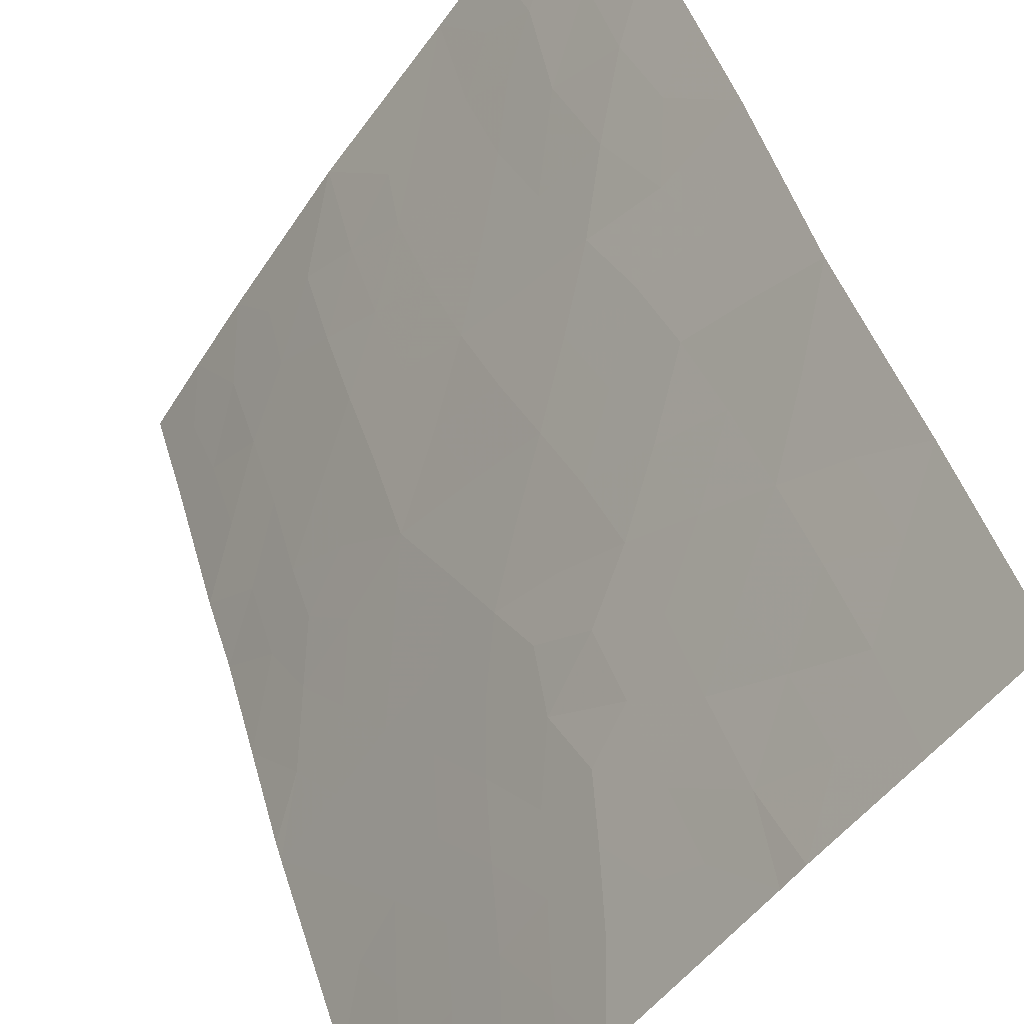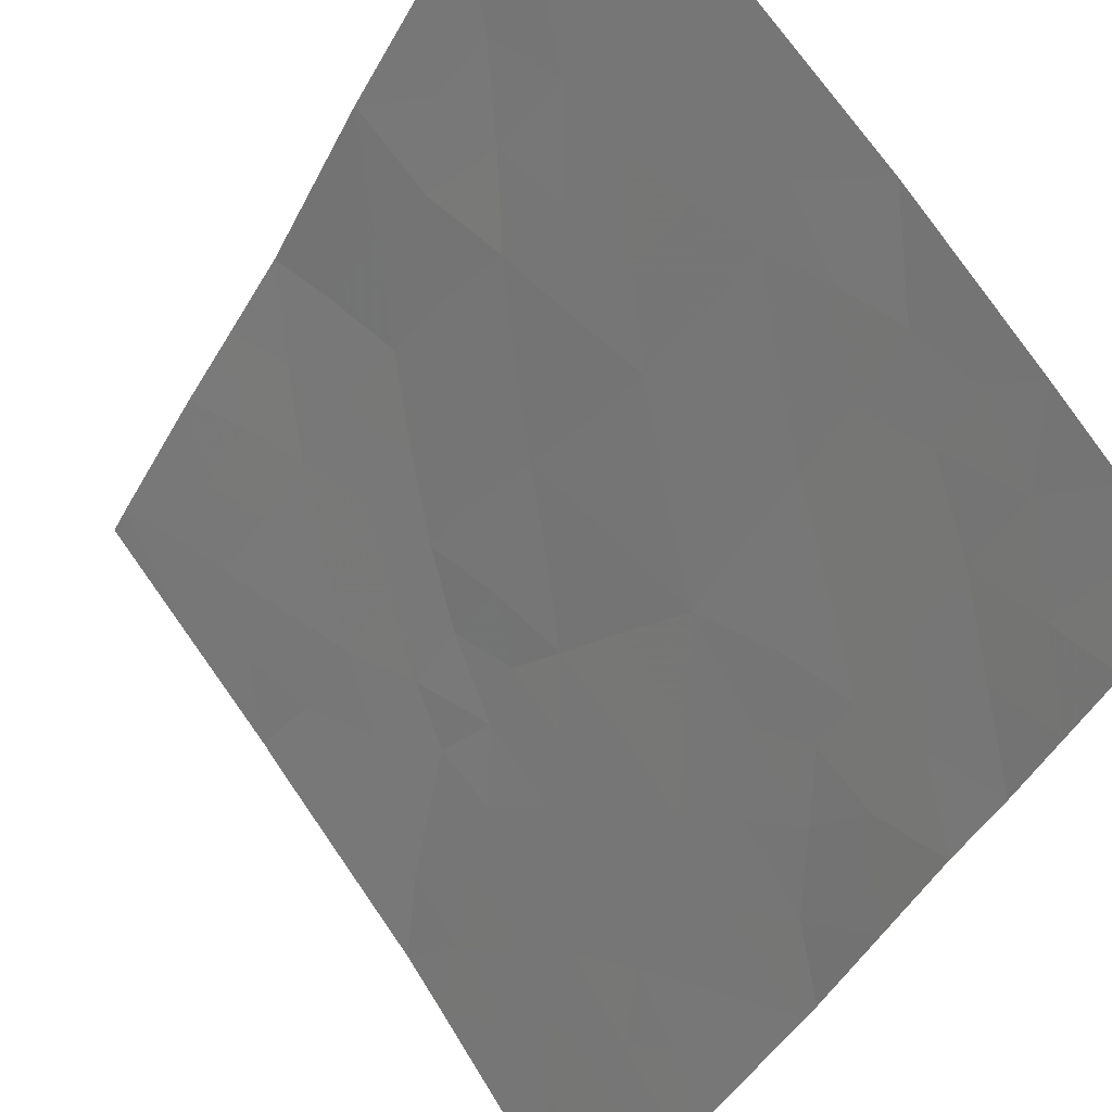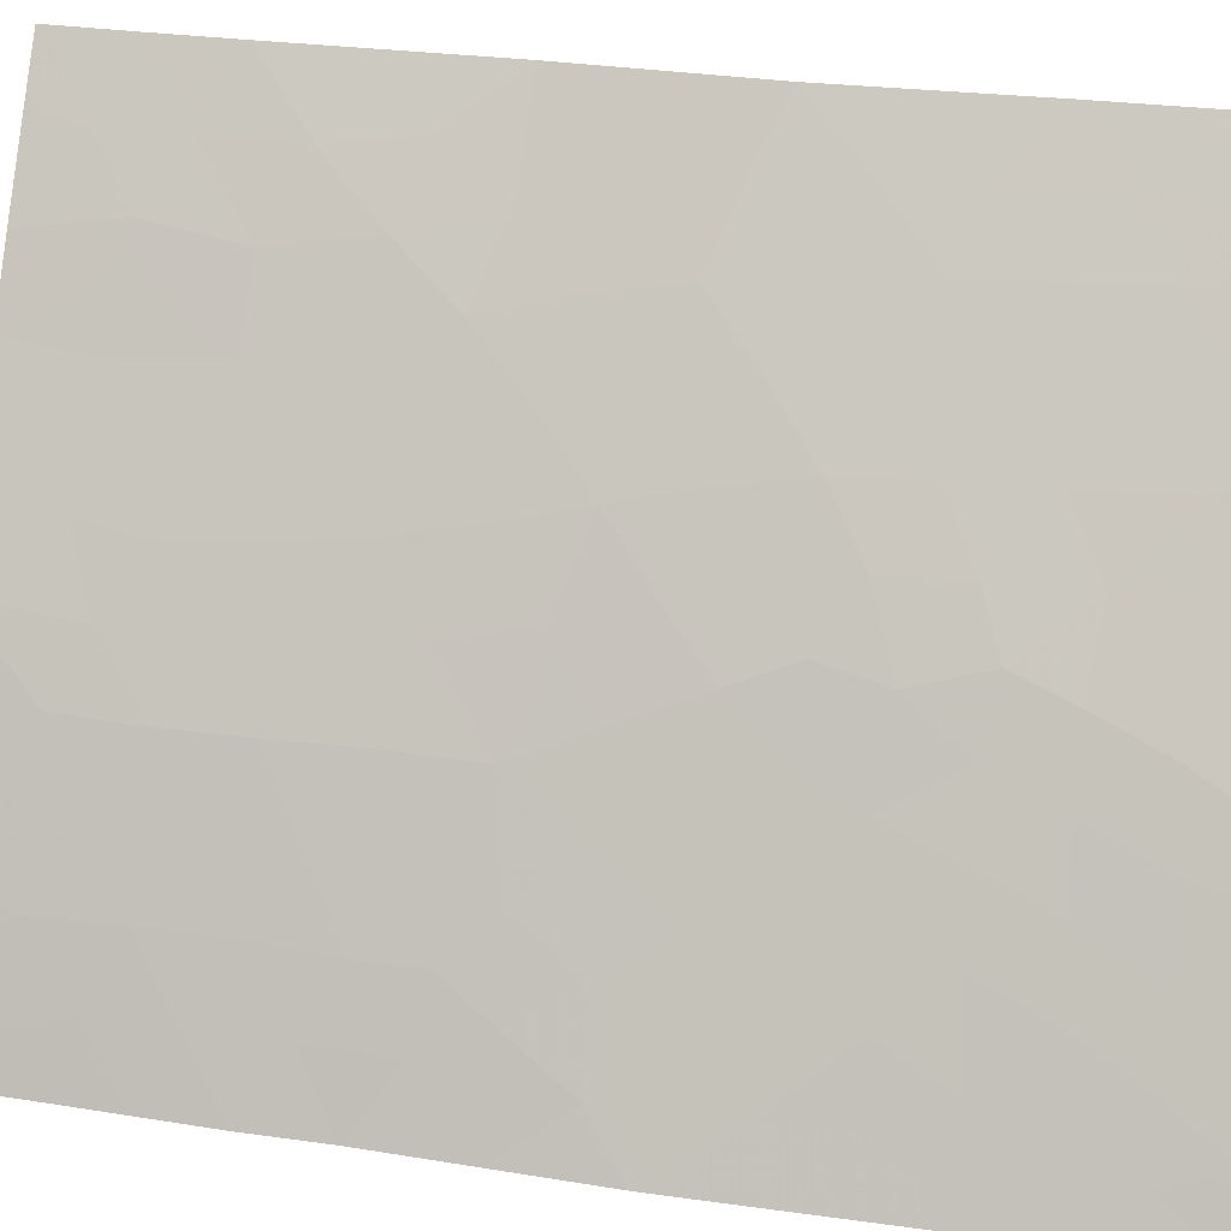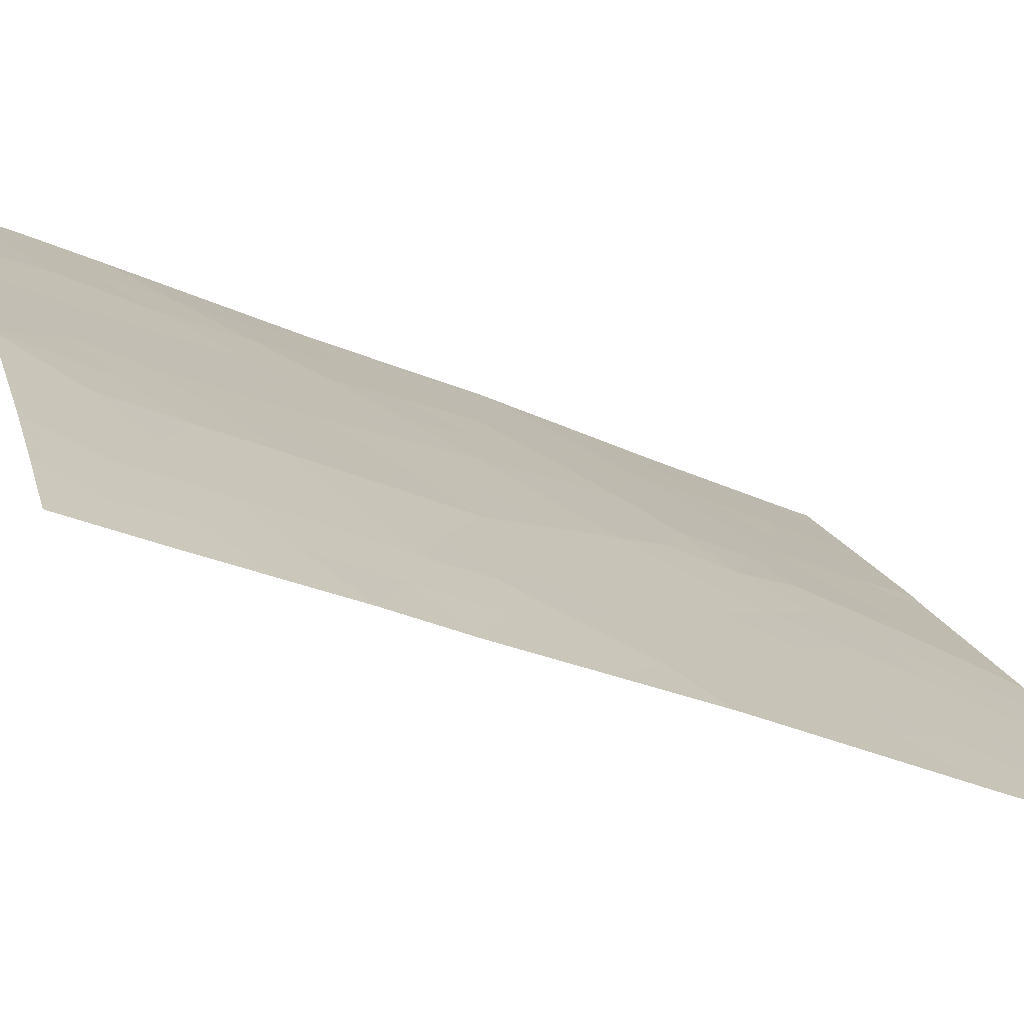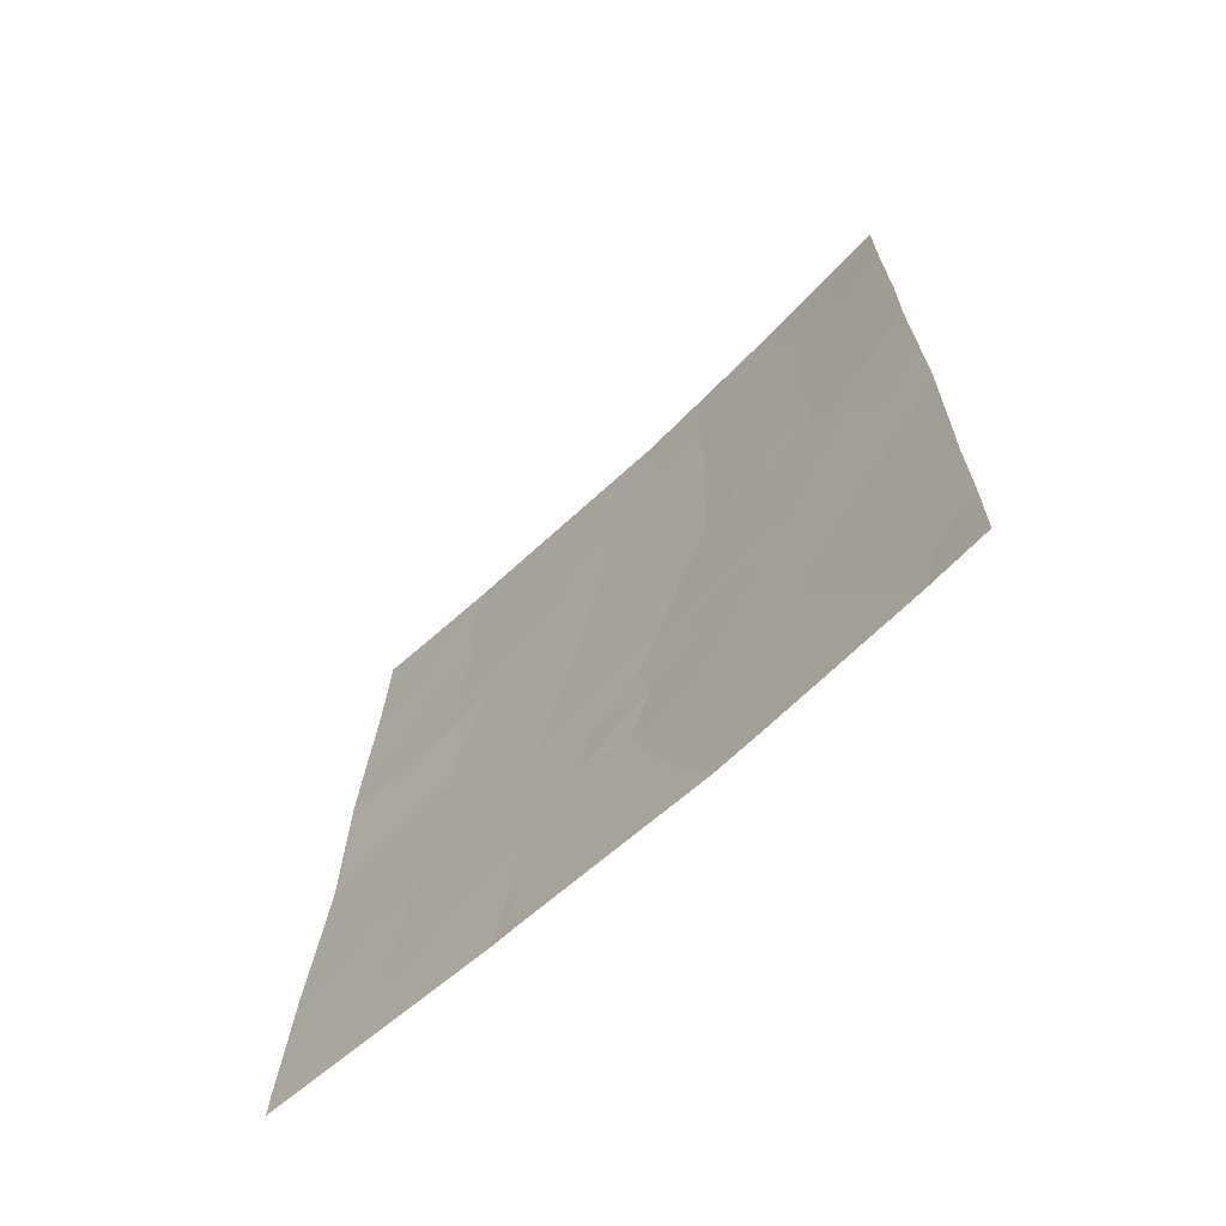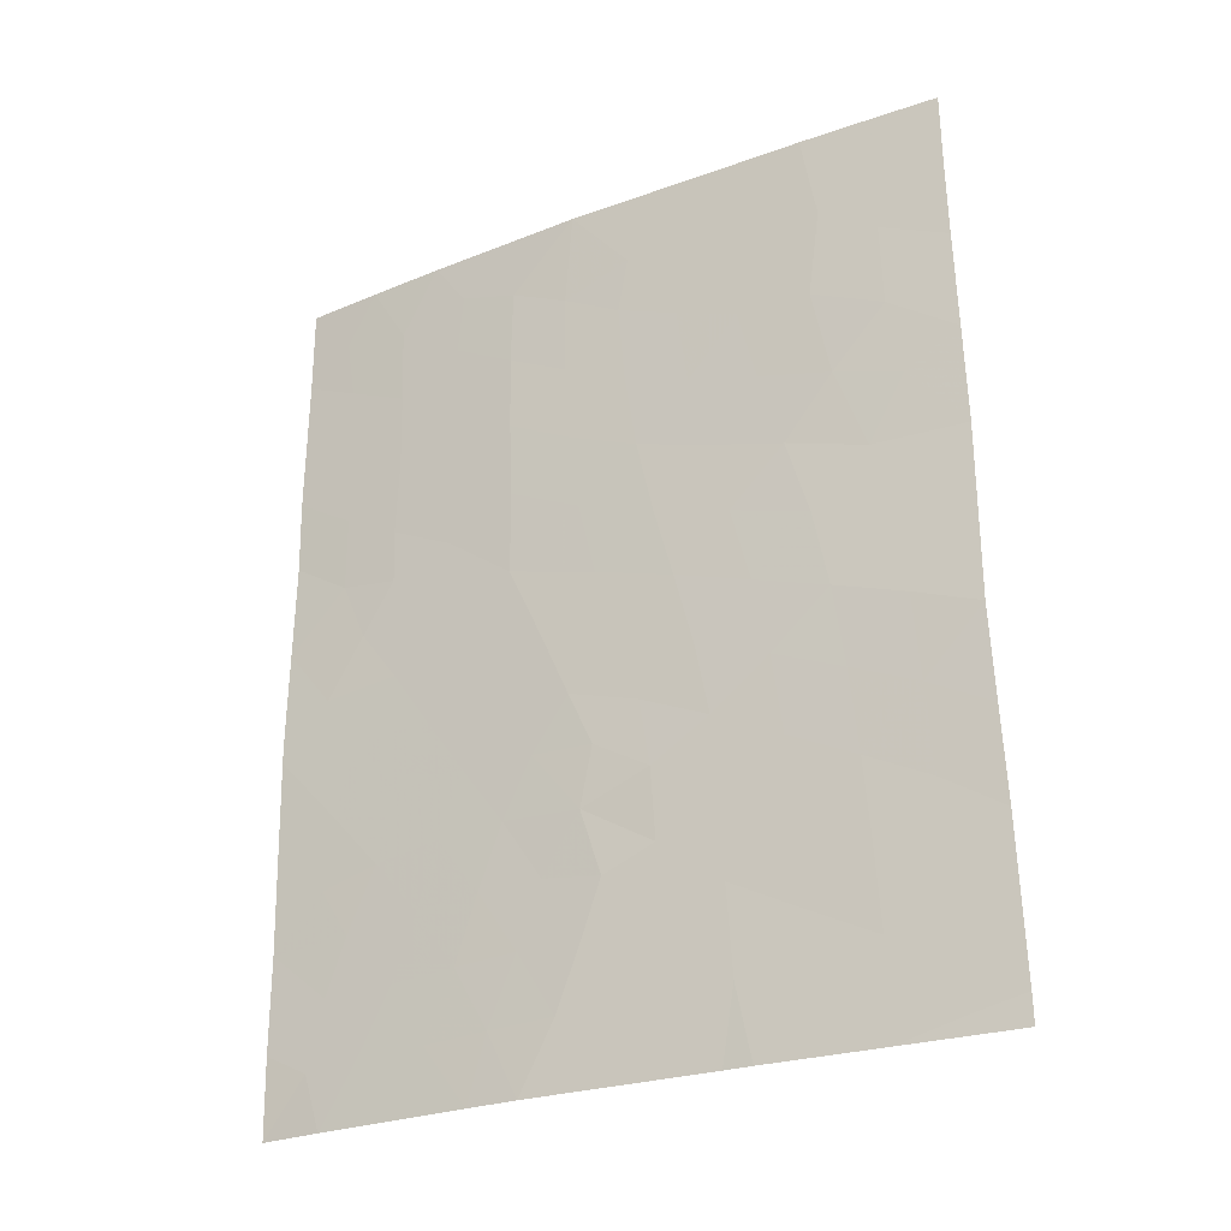
<metadata>
{"format":"obj","ext":"obj","renderer":"f3d","projection":"perspective","resolution":1024,"background":"white","views":[{"elev":49.5,"azim":-16.5,"up":"+Z"},{"elev":-40.2,"azim":156.2,"up":"+Z"},{"elev":33.1,"azim":-78.3,"up":"+Z"},{"elev":-36.5,"azim":-118.1,"up":"+Z"},{"elev":-67.5,"azim":169.1,"up":"+Y"},{"elev":-26.3,"azim":-23.9,"up":"+Y"}]}
</metadata>
<code>
v -58.7 39.08 91.99
v -58.2 38 92.72
v -58.68 38 91.99
v -54.95 38 97.17
v -54.72 38 97.48
v -53.01 47.95 100
v -53.57 47.23 99.29
v -58.68 48.81 92
v -54.82 50 97.67
v -54.23 50 98.48
v -57.51 50 93.85
v -57.9 38.85 93.18
v -56.97 38 94.51
v -58.7 40.39 92
v -53.06 50 100
v -52.7 38.39 100
v -52.7 38 100
v -54.09 48.82 98.65
v -55.65 46.22 96.49
v -56.74 44.89 94.95
v -55.34 44.23 96.89
v -54.42 45.65 98.14
v -57.79 48.07 93.43
v -58.71 46.91 92
v -54.08 43.58 98.54
v -58.75 43.27 92
v -58.74 43.03 92
v -56.78 49.1 94.96
v -56.57 38 95.1
v -56.11 41.42 95.82
v -55.05 42.27 97.25
v -52.78 40.46 100
v -53.73 39.25 98.76
v -52.92 45.3 100
v -58.69 45.9 92
v -58.05 44.58 93.03
v -52.91 42.94 100
v -52.85 41.69 100
v -56.25 50 95.75
v -58.68 50 92
v -56.74 41.49 94.89
v -53.71 38 98.74
v -56.08 39.8 95.81
v -57.11 39.75 94.34
v -53.88 41.39 98.7
v -55.81 48.31 96.29
v -56.78 47.05 94.95
v -57.43 43.1 93.92
v -56.22 42.97 95.68
v -54.93 40.18 97.3
v -54.79 47.7 97.68
v -57.82 41.31 93.32
v -54.86 39.01 97.34
v -53.6 48.34 99.27
v -57.8 49.11 93.4
v -58.26 48.46 92.67
v -58.33 49.3 92.56
v -54.49 49.21 98.12
v -58.1 50 92.93
v -57.35 38.85 93.98
v -57.59 38 93.62
v -56.88 50 94.8
v -57.24 49.35 94.27
v -58.34 38.77 92.52
v -53.54 50 99.37
v -53.59 49.35 99.3
v -53.11 38.24 99.49
v -53.2 38 99.37
v -53.04 48.96 100
v -58.35 43.76 92.58
v -53.43 46.2 99.41
v -54.01 46.45 98.69
v -56.46 43.87 95.35
v -56 44.56 95.99
v -55.8 43.59 96.26
v -56.93 40.64 94.61
v -57.45 40.56 93.85
v -57.29 41.44 94.1
v -56.6 39.79 95.07
v -56.41 40.64 95.36
v -52.74 39.42 100
v -53.2 38.86 99.4
v -53.25 39.88 99.39
v -57.79 45.26 93.41
v -58.24 45.39 92.71
v -56.51 42.27 95.24
v -57.1 42.3 94.39
v -56.82 43.09 94.81
v -57.28 46.55 94.2
v -56.75 46.02 94.97
v -57.29 45.57 94.15
v -57.11 43.94 94.41
v -57.74 43.86 93.47
v -57.44 44.69 93.93
v -58.05 43.03 93.01
v -58.72 44.58 92
v -53.54 44.37 99.23
v -54.22 44.62 98.38
v -57.78 47.04 93.44
v -57.28 47.56 94.19
v -55.93 40.52 96.04
v -58.29 41.1 92.62
v -58.05 40.44 92.97
v -53.4 42.12 99.35
v -53.31 40.97 99.37
v -53.8 40.32 98.74
v -55.48 40.82 96.62
v -55.43 39.72 96.63
v -54.98 41.25 97.3
v -54.46 41.82 97.98
v -54.39 40.76 98.01
v -55.53 50 96.71
v -55.28 49.2 97.04
v -55.73 49.05 96.42
v -54.47 48.39 98.12
v -54.86 48.74 97.59
v -52.97 46.62 100
v -55.21 46.93 97.1
v -54.62 46.7 97.88
v -55.05 45.92 97.29
v -55.63 42.68 96.48
v -55.18 43.25 97.1
v -52.92 44.12 100
v -53.47 43.27 99.3
v -56.79 48.07 94.94
v -57.28 48.53 94.2
v -58.24 46.41 92.72
v -58.25 47.48 92.71
v -55.75 47.26 96.36
v -56.23 46.6 95.7
v -56.28 47.65 95.64
v -58.7 47.86 92
v -54.21 38 98.11
v -54.25 38.66 98.09
v -56.15 45.57 95.79
v -55.76 38 96.14
v -56.28 38.92 95.51
v -55.38 38.77 96.66
v -57.64 39.7 93.57
v -56.01 42.23 95.96
v -53.97 42.5 98.64
v -55.3 47.99 96.98
v -54.88 44.92 97.52
v -54.71 43.9 97.73
v -55.51 45.22 96.67
v -56.82 38.89 94.74
v -54.32 39.7 98.04
v -55.54 41.78 96.6
v -58.72 41.71 92
v -58.23 42.08 92.74
v -54.18 47.66 98.51
v -56.3 48.73 95.64
v -57.66 42.23 93.56
v -54.57 42.88 97.89
v -58.21 39.68 92.72
v -57.8 46 93.4
v -55.79 39.05 96.15
v -53.73 45.32 98.99
f 1 64 3
f 55 56 57
f 9 10 58
f 12 60 61
f 62 28 63
f 12 64 155
f 10 65 66
f 42 67 68
f 73 74 75
f 76 77 78
f 79 76 80
f 81 82 83
f 86 87 88
f 89 90 91
f 92 93 94
f 93 95 70
f 84 91 94
f 96 85 36
f 97 98 158
f 99 100 89
f 30 101 80
f 105 83 106
f 107 108 101
f 109 110 111
f 112 113 114
f 58 115 116
f 117 71 7
f 118 119 120
f 121 75 122
f 123 124 97
f 59 57 40
f 125 100 126
f 127 128 99
f 129 130 131
f 132 56 128
f 133 5 134
f 130 135 90
f 136 137 157
f 139 103 77
f 86 140 30
f 124 104 141
f 116 142 113
f 118 129 142
f 73 88 92
f 143 98 144
f 143 145 120
f 146 79 137
f 44 60 139
f 134 53 147
f 109 107 148
f 149 150 102
f 106 147 111
f 151 72 119
f 74 135 145
f 126 55 63
f 148 140 121
f 39 152 28
f 125 152 131
f 87 78 153
f 150 95 153
f 154 122 144
f 141 110 154
f 82 16 67
f 64 2 3
f 4 53 5
f 54 6 7
f 59 55 57
f 55 23 56
f 57 56 8
f 18 58 10
f 11 55 59
f 2 64 12
f 61 60 13
f 11 62 63
f 62 39 28
f 1 155 64
f 155 1 14
f 66 15 69
f 15 66 65
f 10 66 18
f 67 17 68
f 17 67 16
f 18 66 54
f 54 69 6
f 27 70 95
f 7 71 72
f 71 34 158
f 49 73 75
f 73 20 74
f 75 74 21
f 41 76 78
f 76 44 77
f 78 77 52
f 43 79 80
f 79 44 76
f 80 76 41
f 32 81 83
f 81 16 82
f 83 82 33
f 35 127 85
f 85 156 84
f 85 84 36
f 49 86 88
f 86 41 87
f 88 87 48
f 156 89 91
f 89 47 90
f 91 90 20
f 20 92 94
f 92 48 93
f 94 93 36
f 36 93 70
f 93 48 95
f 26 70 27
f 36 84 94
f 84 156 91
f 94 91 20
f 26 96 70
f 96 35 85
f 70 96 36
f 97 25 98
f 156 99 89
f 99 23 100
f 89 100 47
f 41 30 80
f 80 101 43
f 103 102 52
f 37 38 104
f 105 104 38
f 45 105 106
f 105 32 83
f 106 83 33
f 30 107 101
f 107 50 108
f 101 108 43
f 45 104 105
f 32 105 38
f 50 109 111
f 109 31 110
f 111 110 45
f 39 112 114
f 112 9 113
f 9 58 116
f 58 18 115
f 116 115 51
f 6 117 7
f 117 34 71
f 19 118 120
f 118 51 119
f 120 119 22
f 31 121 122
f 121 49 75
f 122 75 21
f 34 123 97
f 123 37 124
f 97 124 25
f 57 8 40
f 28 125 126
f 125 47 100
f 126 100 23
f 156 127 99
f 127 24 128
f 99 128 23
f 24 127 35
f 46 129 131
f 129 19 130
f 131 130 47
f 24 132 128
f 132 8 56
f 128 56 23
f 42 134 33
f 134 42 133
f 47 130 90
f 130 19 135
f 90 135 20
f 4 136 138
f 136 29 137
f 44 139 77
f 139 12 155
f 77 103 52
f 41 86 30
f 86 49 140
f 25 124 141
f 124 37 104
f 141 104 45
f 9 116 113
f 116 51 142
f 113 142 46
f 51 118 142
f 118 19 129
f 142 129 46
f 20 73 92
f 73 49 88
f 92 88 48
f 21 143 144
f 143 22 98
f 144 98 25
f 22 143 120
f 143 21 145
f 120 145 19
f 13 146 29
f 29 146 137
f 146 44 79
f 137 79 43
f 44 146 60
f 146 13 60
f 139 60 12
f 33 134 147
f 134 5 53
f 147 53 50
f 43 108 157
f 138 108 53
f 31 109 148
f 109 50 107
f 148 107 30
f 14 149 102
f 149 27 150
f 102 150 52
f 106 33 147
f 111 147 50
f 151 51 115
f 54 151 18
f 51 151 119
f 151 7 72
f 119 72 22
f 21 74 145
f 74 20 135
f 145 135 19
f 28 126 63
f 126 23 55
f 63 55 11
f 31 148 121
f 148 30 140
f 121 140 49
f 39 114 152
f 114 46 152
f 47 125 131
f 125 28 152
f 131 152 46
f 48 87 153
f 87 41 78
f 153 78 52
f 52 150 153
f 150 27 95
f 153 95 48
f 25 154 144
f 154 31 122
f 144 122 21
f 25 141 154
f 141 45 110
f 154 110 31
f 33 82 42
f 67 42 82
f 2 12 61
f 54 66 69
f 45 106 111
f 151 115 18
f 139 155 103
f 7 151 54
f 127 156 85
f 138 53 4
f 136 157 138
f 43 157 137
f 157 108 138
f 103 155 14
f 108 50 53
f 103 14 102
f 158 34 97
f 114 113 46
f 71 158 72
f 72 158 22
f 158 98 22

</code>
